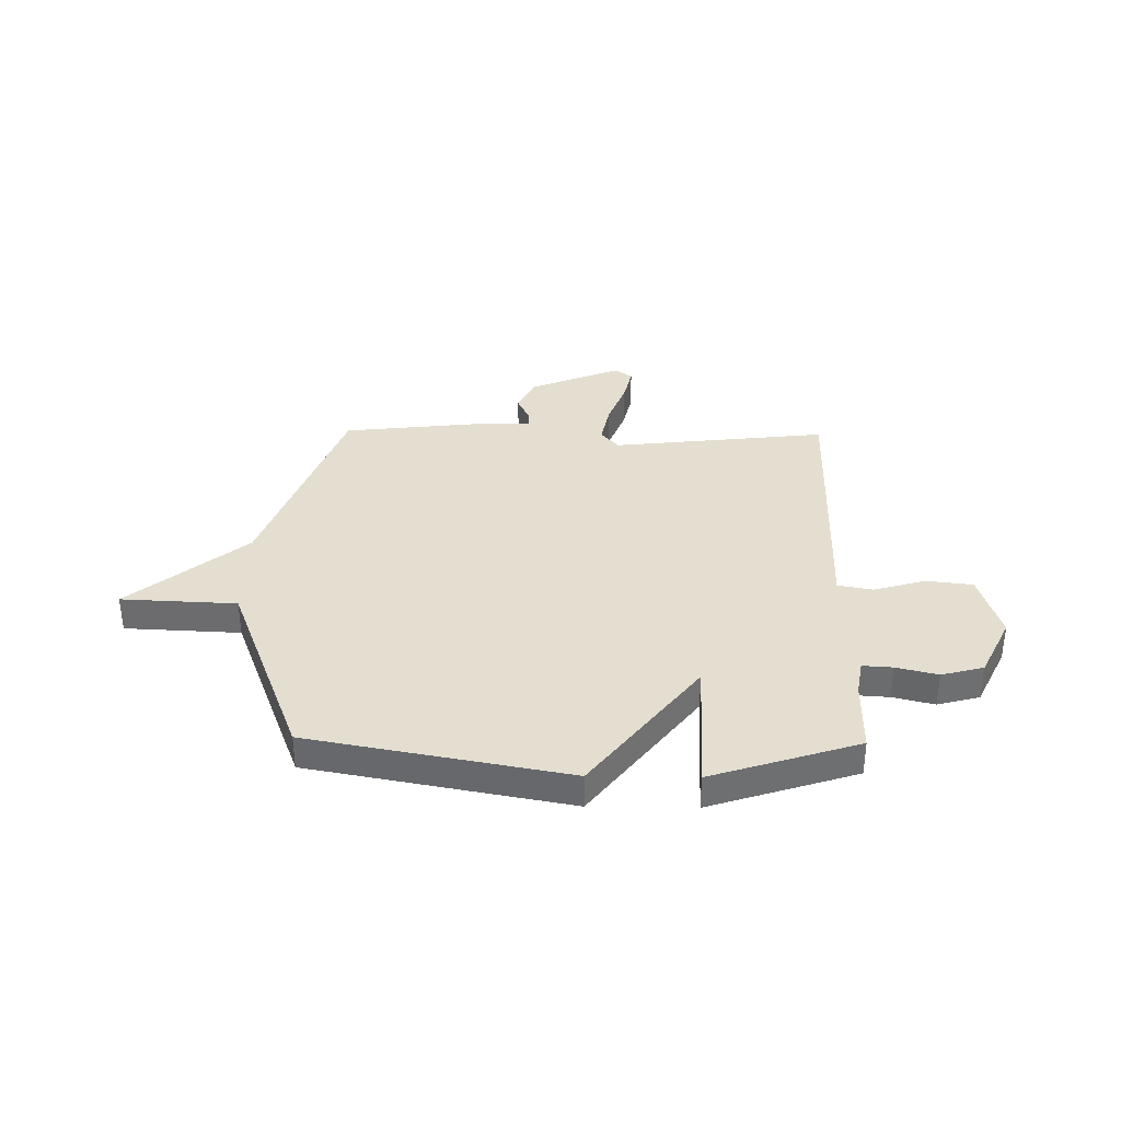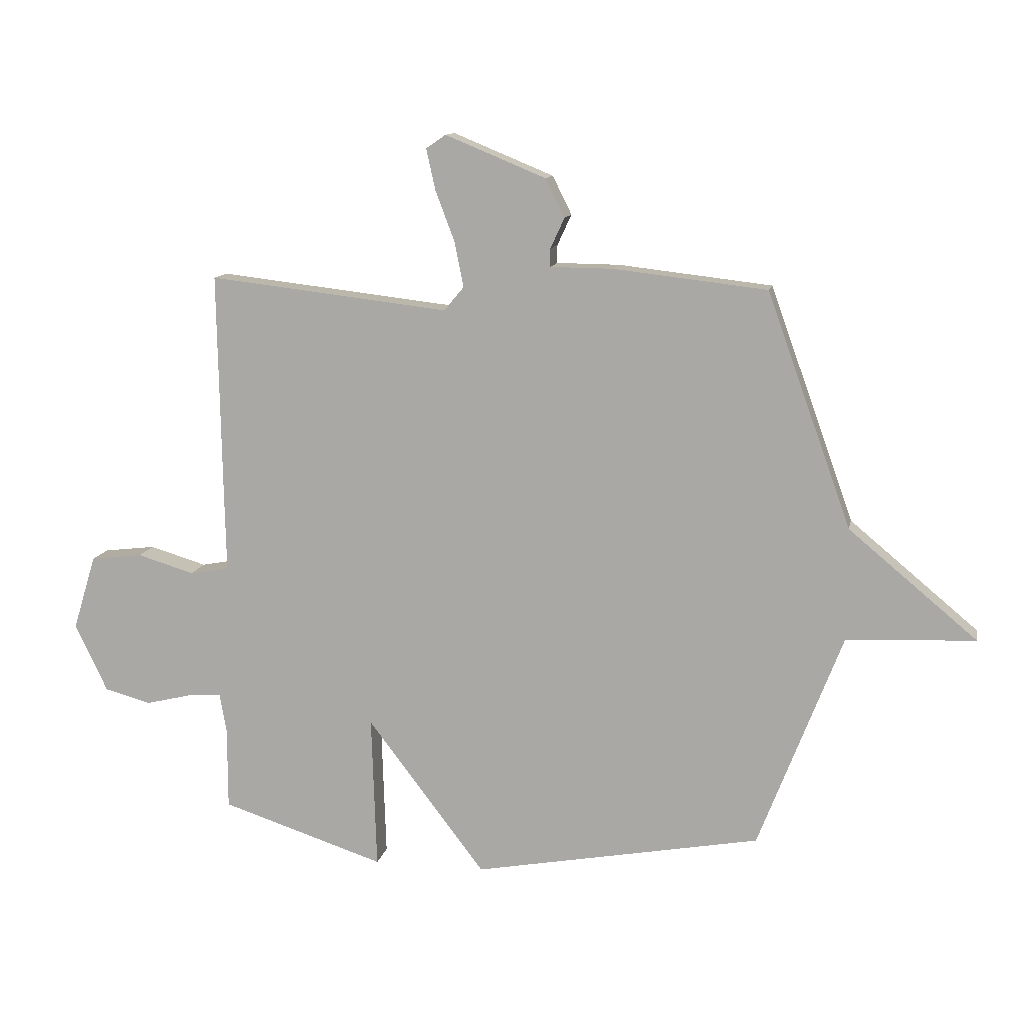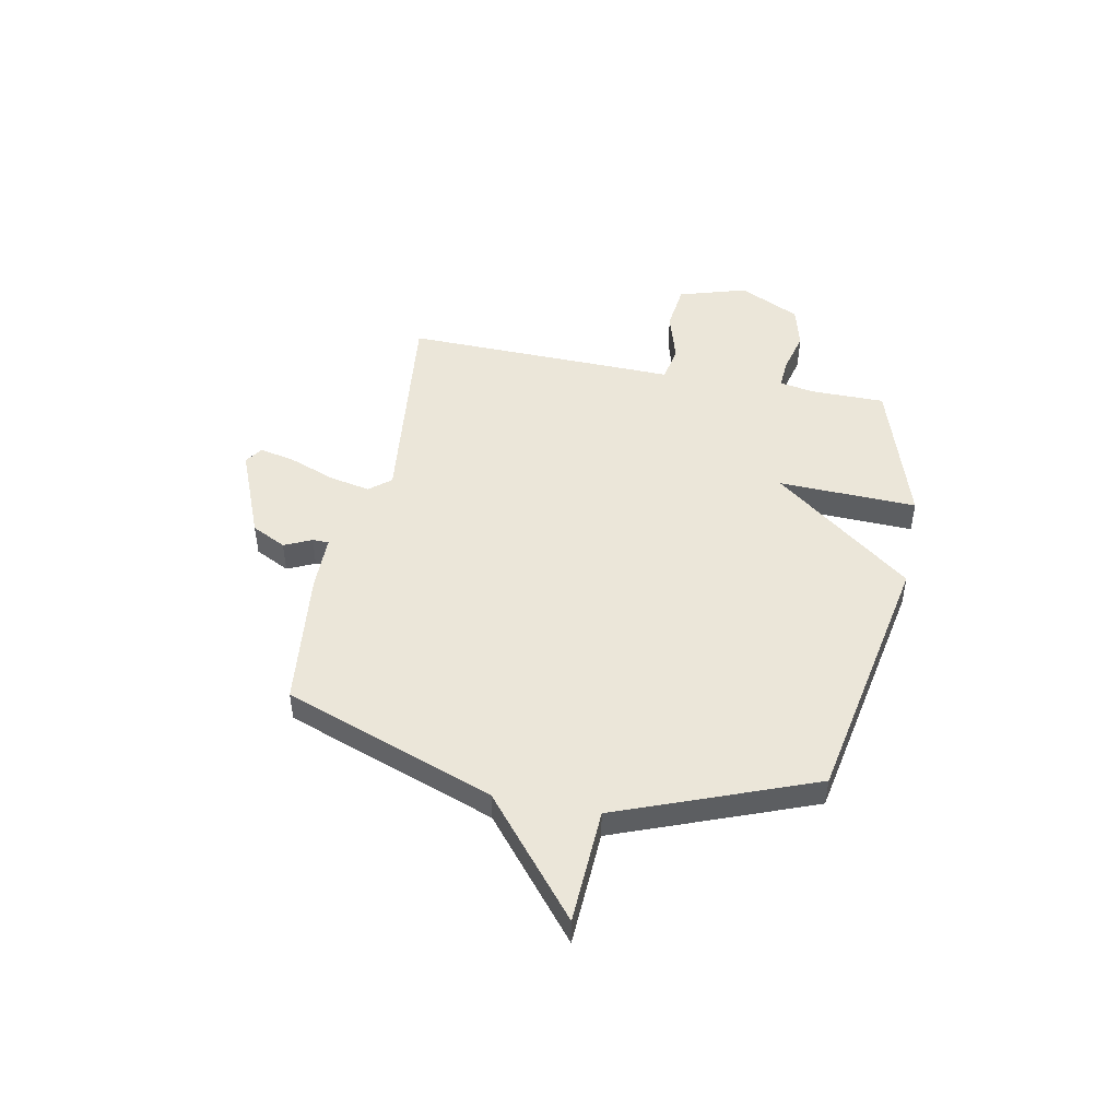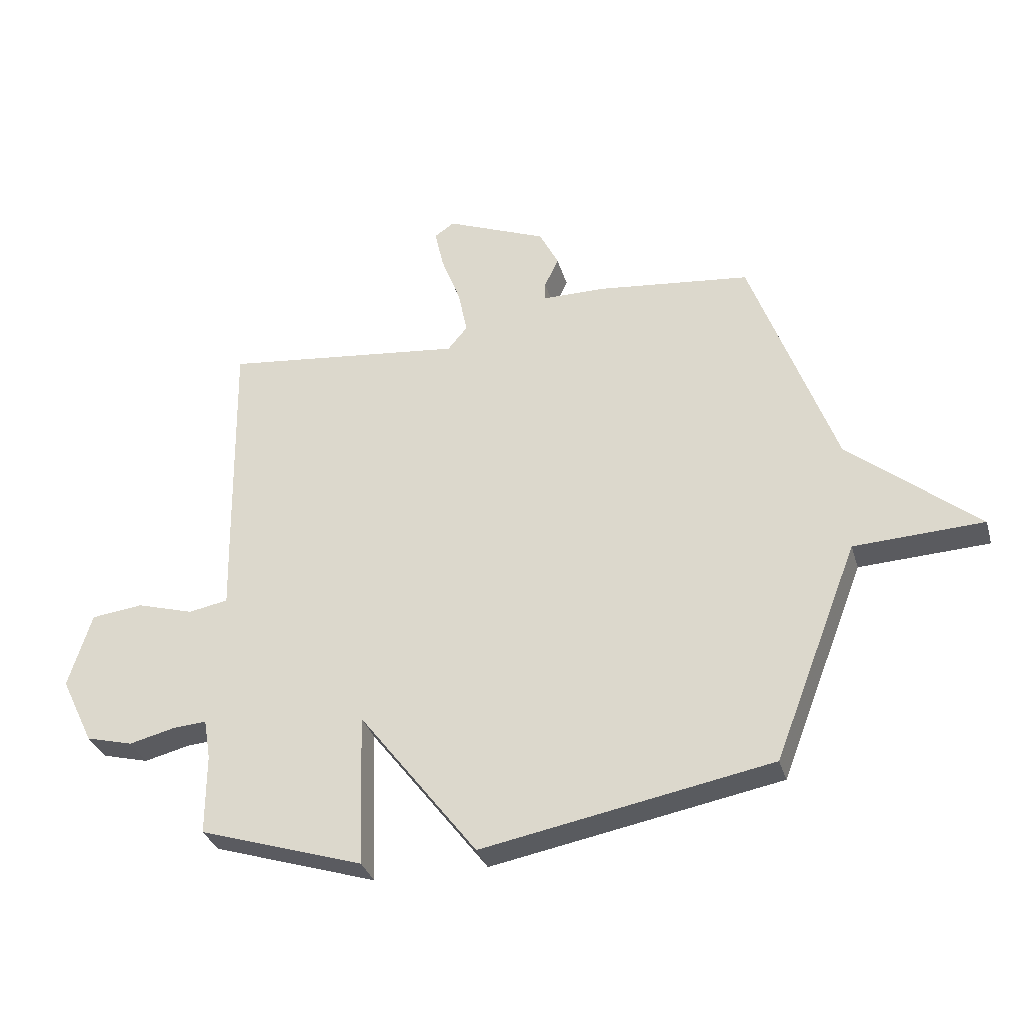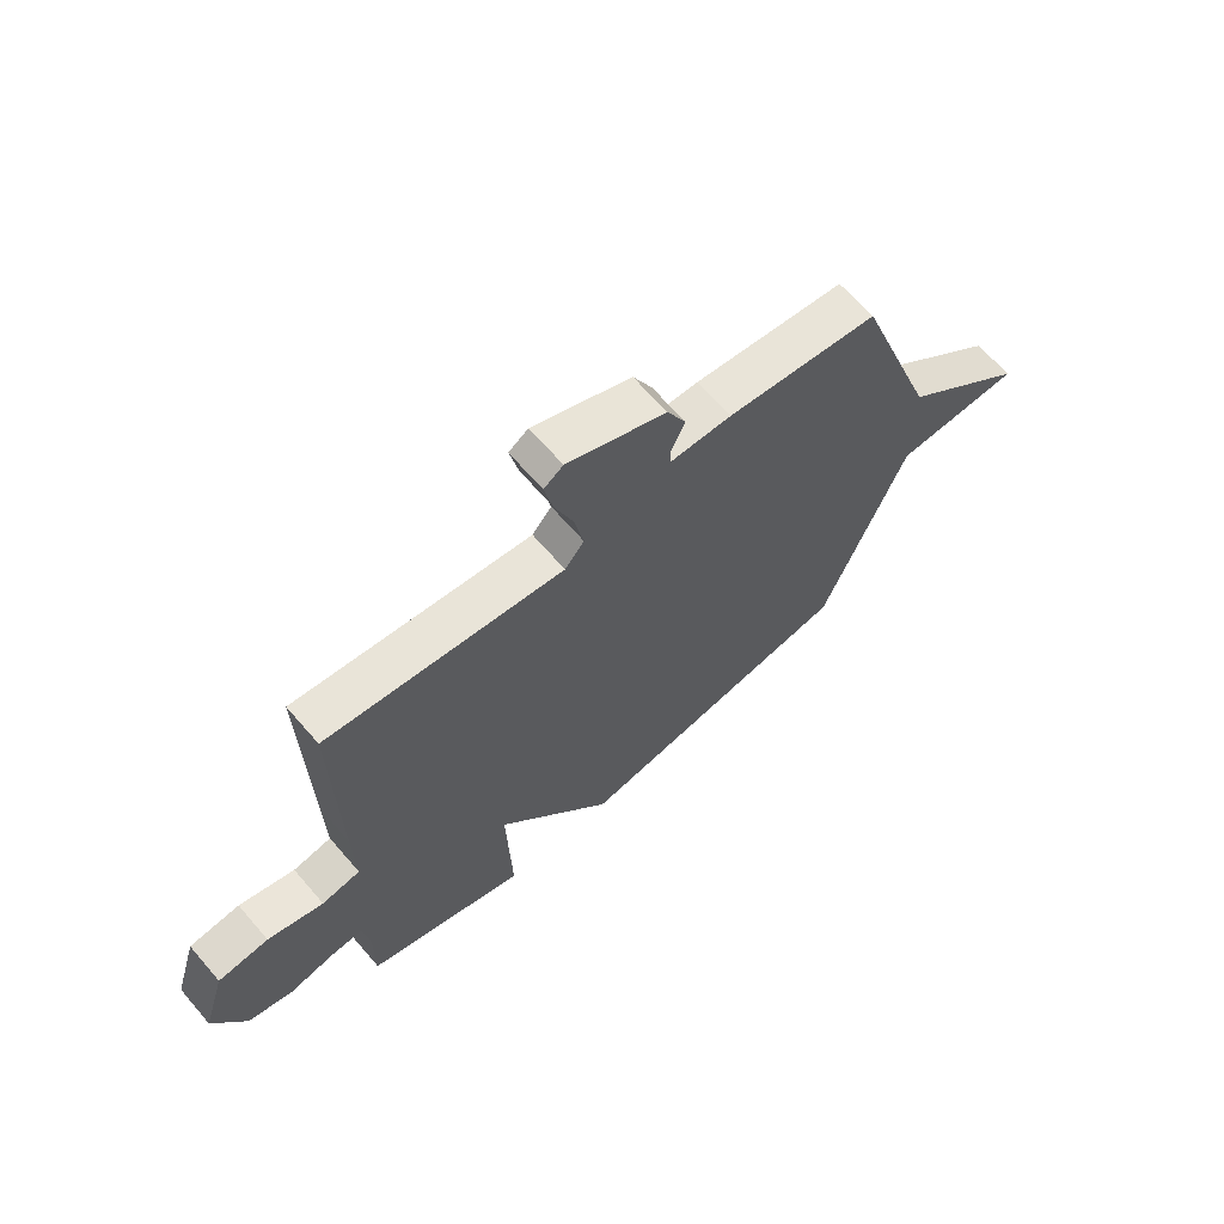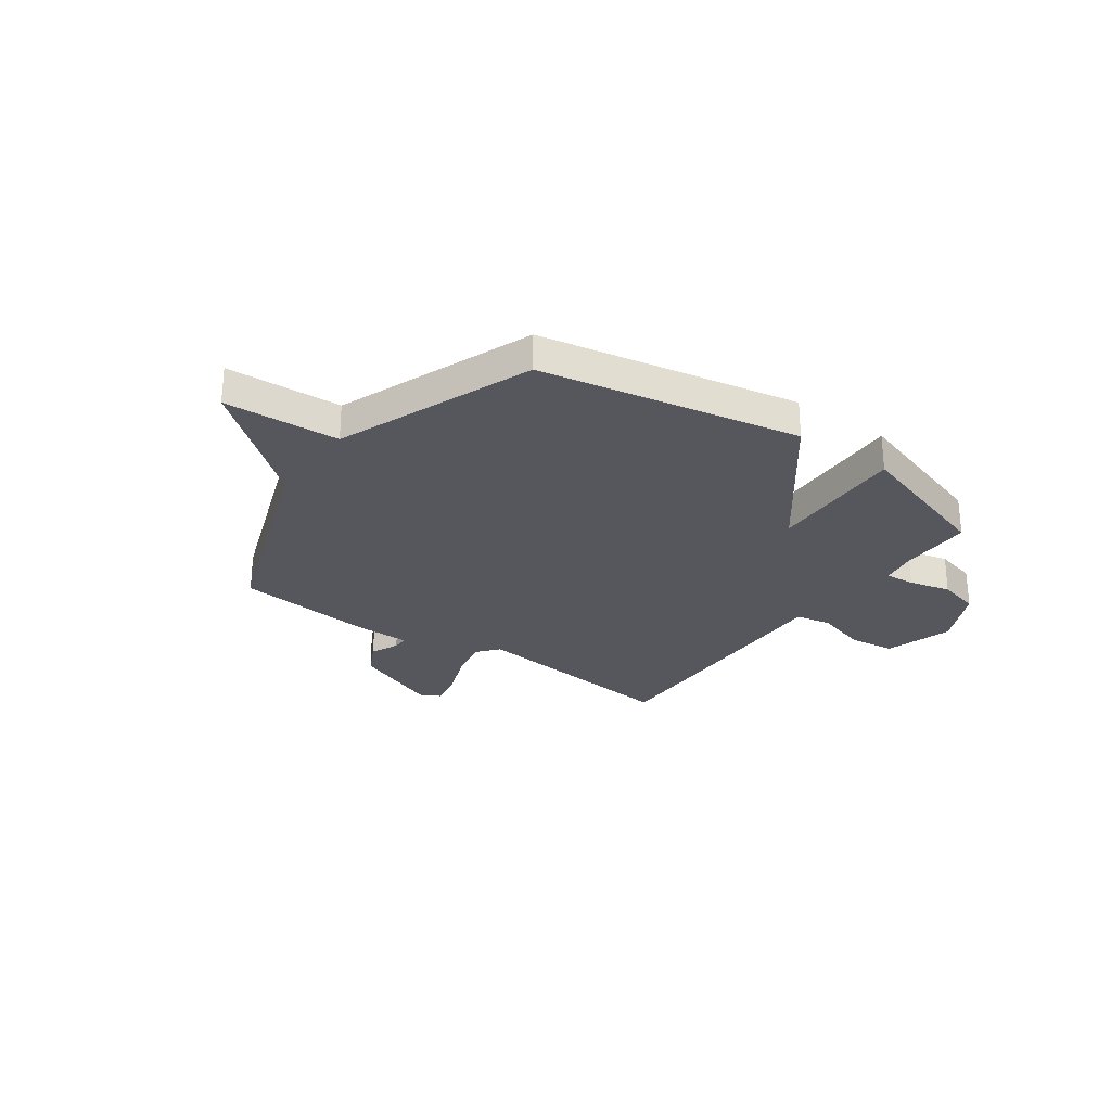
<metadata>
{"format":"obj","ext":"obj","renderer":"f3d","projection":"perspective","resolution":1024,"background":"white","views":[{"elev":35.8,"azim":-179.1,"up":"+Y"},{"elev":12.0,"azim":11.4,"up":"+Z"},{"elev":48.0,"azim":101.3,"up":"+Y"},{"elev":-33.0,"azim":15.6,"up":"+Z"},{"elev":65.7,"azim":-40.7,"up":"+Z"},{"elev":-27.5,"azim":144.7,"up":"+Y"}]}
</metadata>
<code>
v -0.5 0.07 0.5
v -0.074 0.07 0.451
v -0.039 0.07 0.493
v -0.055 0.07 0.573
v -0.089 0.07 0.663
v -0.105 0.07 0.735
v -0.07 0.07 0.759
v 0.108 0.07 0.686
v 0.142 0.07 0.618
v 0.117 0.07 0.564
v 0.117 0.07 0.532
v 0.228 0.07 0.531
v 0.5 0.07 0.5
v 0.649 0.07 0.085
v 0.877 0.07 -0.105
v 0.649 0.07 -0.115
v 0.5 0.07 -0.5
v -0.01 0.07 -0.594
v -0.219 0.07 -0.321
v -0.21 0.07 -0.594
v -0.5 0.07 -0.5
v -0.5 0.07 -0.356
v -0.512 0.07 -0.285
v -0.571 0.07 -0.289
v -0.653 0.07 -0.309
v -0.736 0.07 -0.287
v -0.794 0.07 -0.167
v -0.753 0.07 -0.033
v -0.661 0.07 -0.022
v -0.56 0.07 -0.052
v -0.49 0.07 -0.039
v -0.493 0.07 0.1
v -0.5 0 0.5
v -0.074 0 0.451
v -0.039 0 0.493
v -0.055 0 0.573
v -0.089 0 0.663
v -0.105 0 0.735
v -0.07 0 0.759
v 0.108 0 0.686
v 0.142 0 0.618
v 0.117 0 0.564
v 0.117 0 0.532
v 0.228 0 0.531
v 0.5 0 0.5
v 0.649 0 0.085
v 0.877 0 -0.105
v 0.649 0 -0.115
v 0.5 0 -0.5
v -0.01 0 -0.594
v -0.219 0 -0.321
v -0.21 0 -0.594
v -0.5 0 -0.5
v -0.5 0 -0.356
v -0.512 0 -0.285
v -0.571 0 -0.289
v -0.653 0 -0.309
v -0.736 0 -0.287
v -0.794 0 -0.167
v -0.753 0 -0.033
v -0.661 0 -0.022
v -0.56 0 -0.052
v -0.49 0 -0.039
v -0.493 0 0.1
f 31 32 1 2
f 28 29 30
f 27 28 30
f 26 27 30
f 25 26 30
f 24 25 30
f 23 24 30 31
f 22 23 31 2
f 19 20 21 22
f 16 17 18 19
f 22 2 3
f 19 22 3
f 16 19 3
f 16 3 4
f 15 16 4
f 14 15 4
f 11 12 13 14
f 8 9 10
f 7 8 10
f 6 7 10
f 5 6 10
f 4 5 10
f 4 10 11
f 4 11 14
f 34 33 64 63
f 62 61 60
f 62 60 59
f 62 59 58
f 62 58 57
f 62 57 56
f 63 62 56 55
f 34 63 55 54
f 54 53 52 51
f 51 50 49 48
f 35 34 54
f 35 54 51
f 35 51 48
f 36 35 48
f 36 48 47
f 36 47 46
f 46 45 44 43
f 42 41 40
f 42 40 39
f 42 39 38
f 42 38 37
f 42 37 36
f 43 42 36
f 46 43 36
f 1 33 34 2
f 2 34 35 3
f 3 35 36 4
f 4 36 37 5
f 5 37 38 6
f 6 38 39 7
f 7 39 40 8
f 8 40 41 9
f 9 41 42 10
f 10 42 43 11
f 11 43 44 12
f 12 44 45 13
f 13 45 46 14
f 14 46 47 15
f 15 47 48 16
f 16 48 49 17
f 17 49 50 18
f 18 50 51 19
f 19 51 52 20
f 20 52 53 21
f 21 53 54 22
f 22 54 55 23
f 23 55 56 24
f 24 56 57 25
f 25 57 58 26
f 26 58 59 27
f 27 59 60 28
f 28 60 61 29
f 29 61 62 30
f 30 62 63 31
f 31 63 64 32
f 32 64 33 1

</code>
